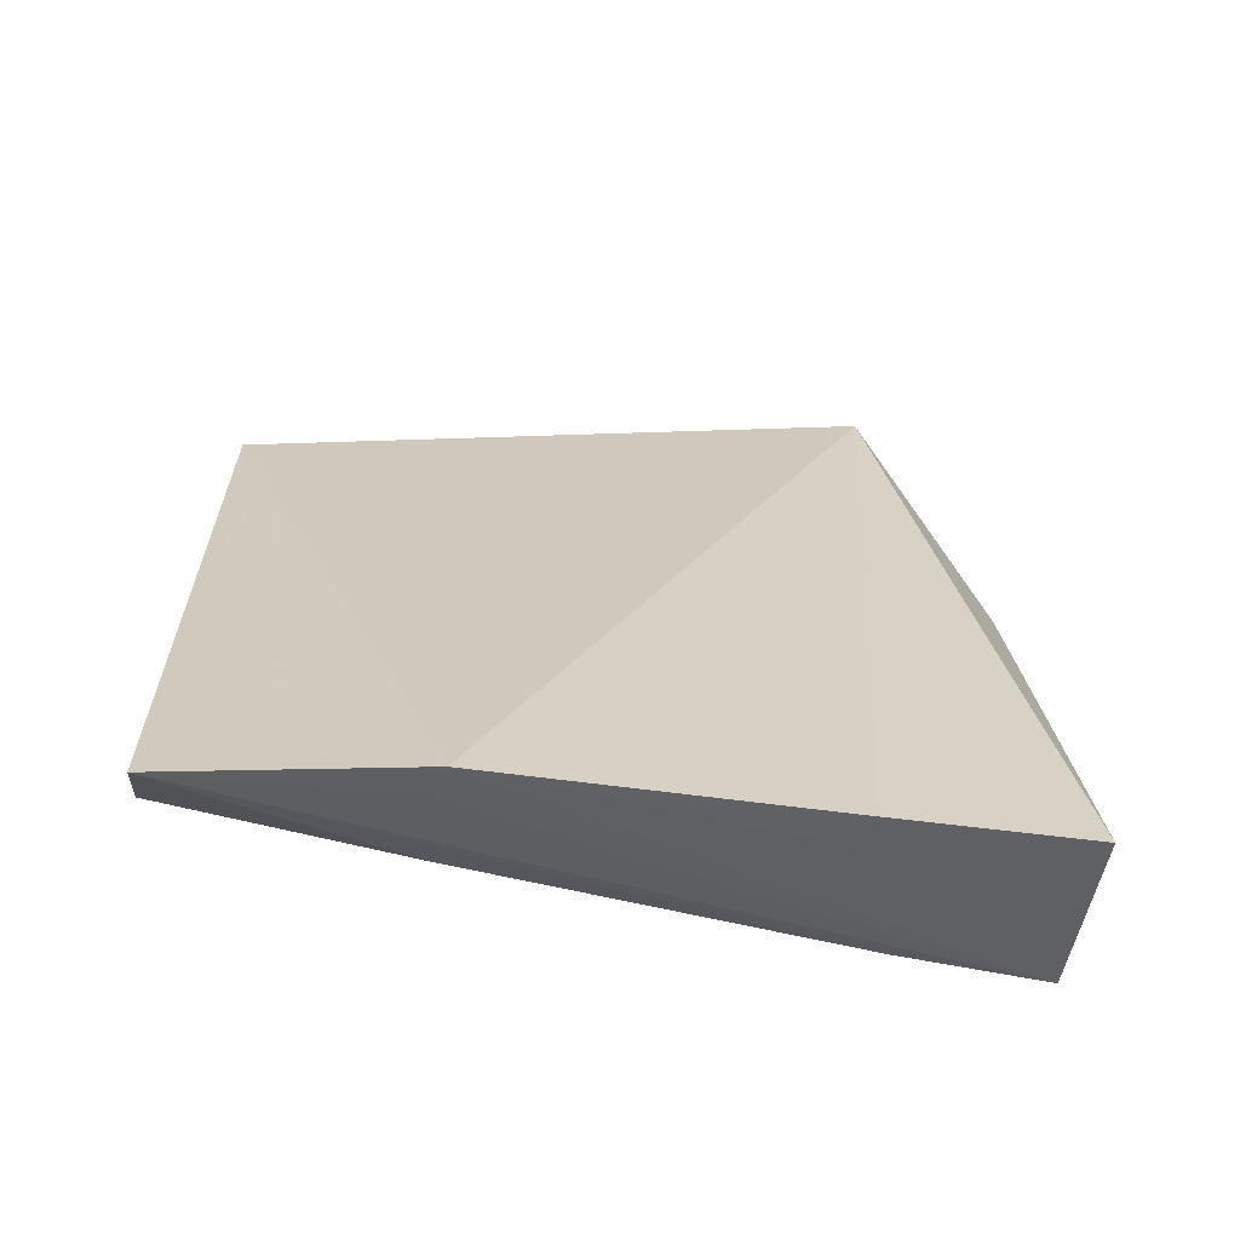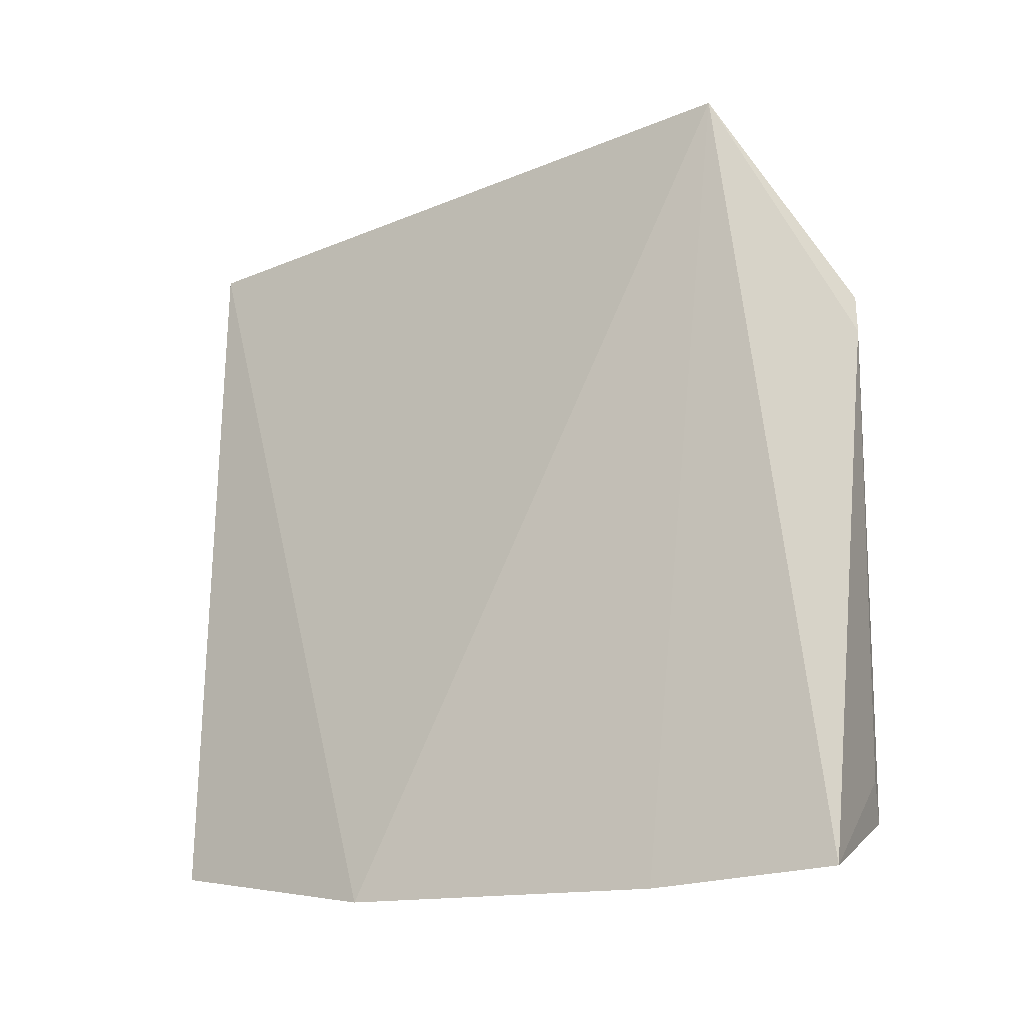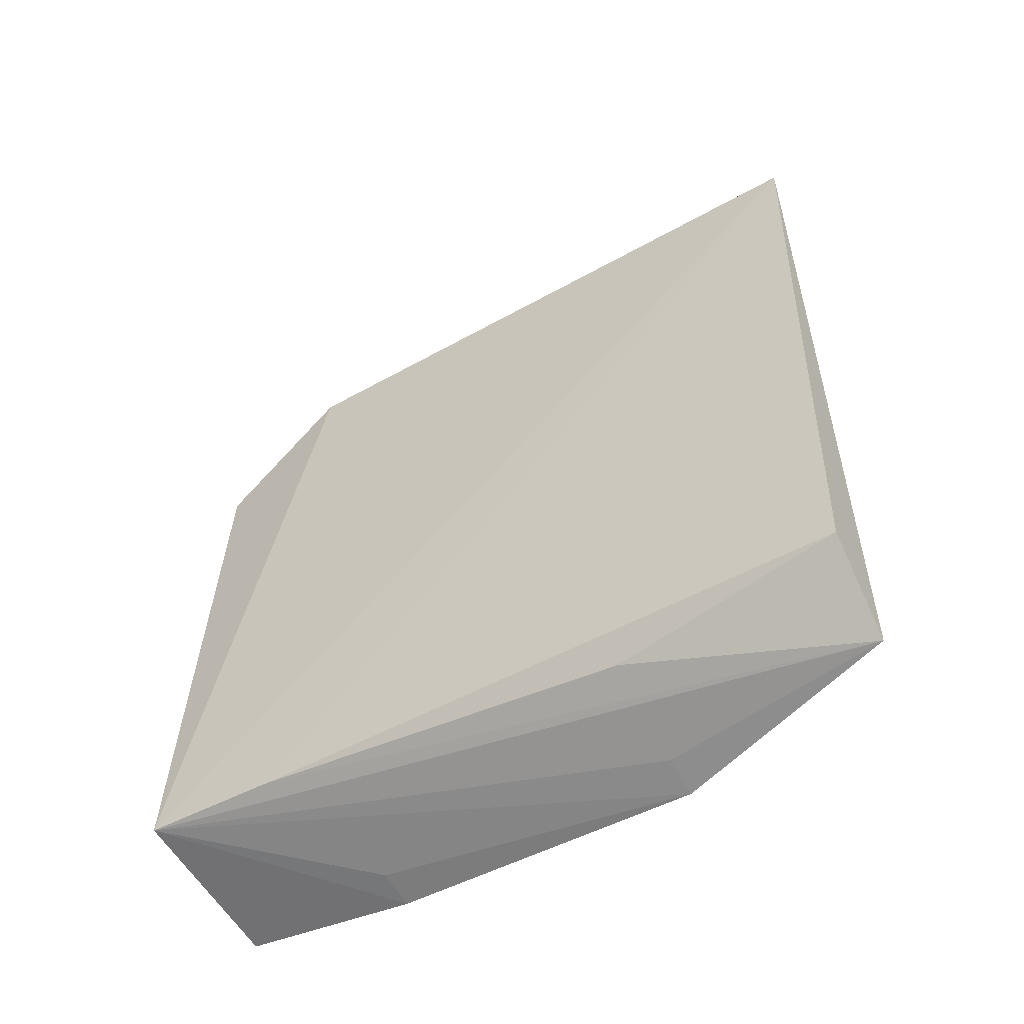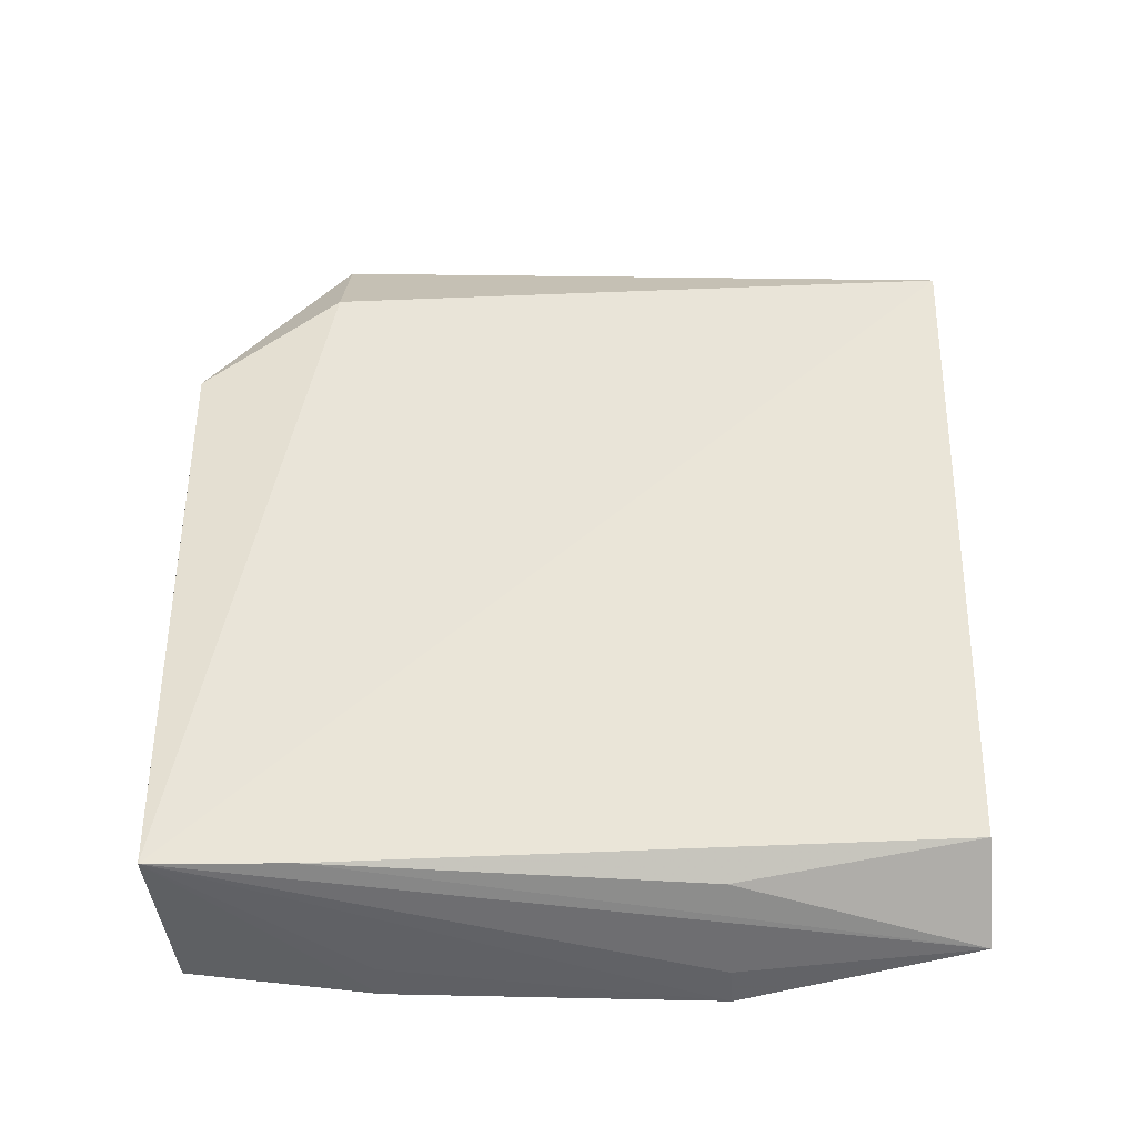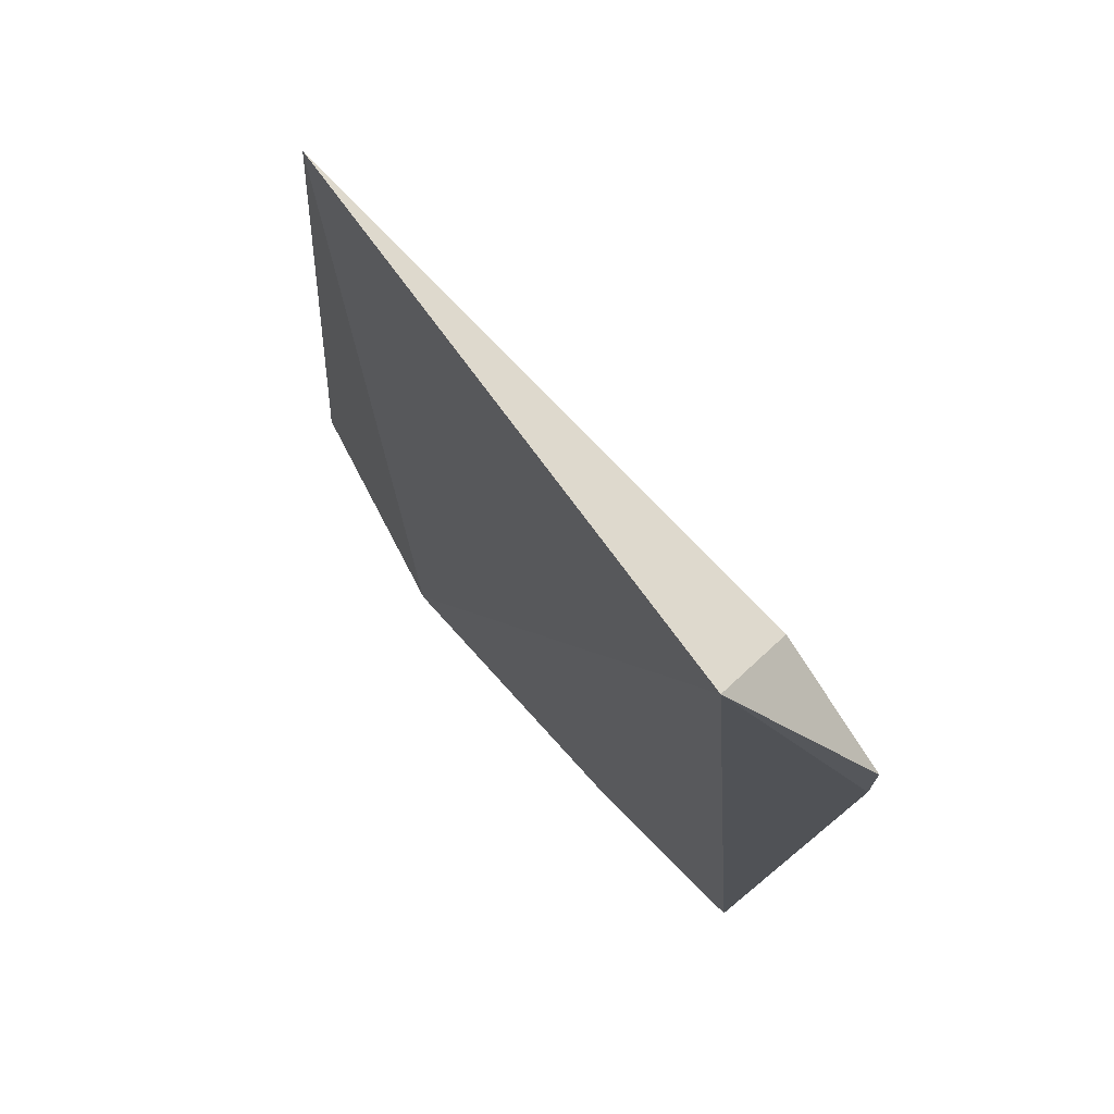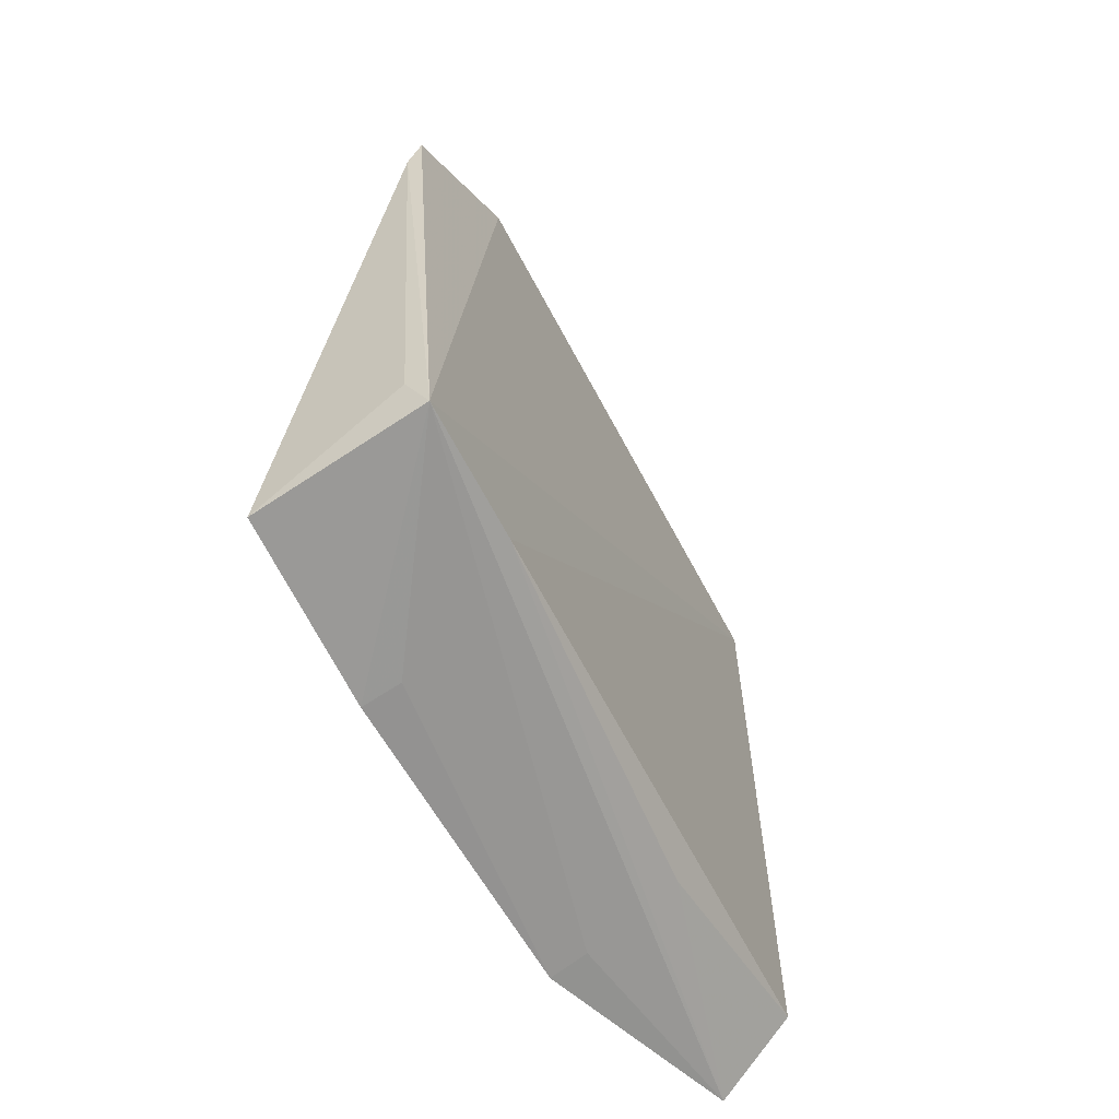
<metadata>
{"format":"obj","ext":"obj","renderer":"f3d","projection":"perspective","resolution":1024,"background":"white","views":[{"elev":-61.0,"azim":-99.9,"up":"+Y"},{"elev":-9.1,"azim":-67.8,"up":"+Y"},{"elev":-50.1,"azim":123.6,"up":"+Y"},{"elev":-31.0,"azim":94.9,"up":"+Y"},{"elev":76.9,"azim":-42.1,"up":"+Y"},{"elev":-56.5,"azim":28.2,"up":"+Y"}]}
</metadata>
<code>
v 0.2271 -0.1298 0.006335
v 0.2673 -0.1122 -0.2349
v 0.2805 -0.1171 0.00789
v 0.2385 0.1268 -0.03482
v 0.2249 -0.1431 -0.1594
v 0.2636 0.09054 -0.2355
v 0.2673 0.06081 0.007588
v 0.2247 -0.1374 -0.0543
v 0.2438 -0.1366 -0.2344
v 0.2786 -0.1177 -0.03748
v 0.2638 0.04828 0.009011
v 0.2695 0.09009 -0.03767
v 0.237 -0.1343 -0.05432
v 0.2368 -0.1387 -0.1595
v 0.2662 -0.1233 -0.1598
v 0.2728 -0.103 0.00868
f 6 5 4
f 8 1 4
f 8 4 5
f 8 3 1
f 9 6 2
f 9 5 6
f 10 6 3
f 10 2 6
f 10 3 9
f 11 3 7
f 11 7 4
f 11 4 1
f 12 6 4
f 12 4 7
f 12 7 3
f 12 3 6
f 13 8 5
f 13 5 3
f 13 3 8
f 14 9 3
f 14 3 5
f 14 5 9
f 15 10 9
f 15 9 2
f 15 2 10
f 16 11 1
f 16 1 3
f 16 3 11

</code>
